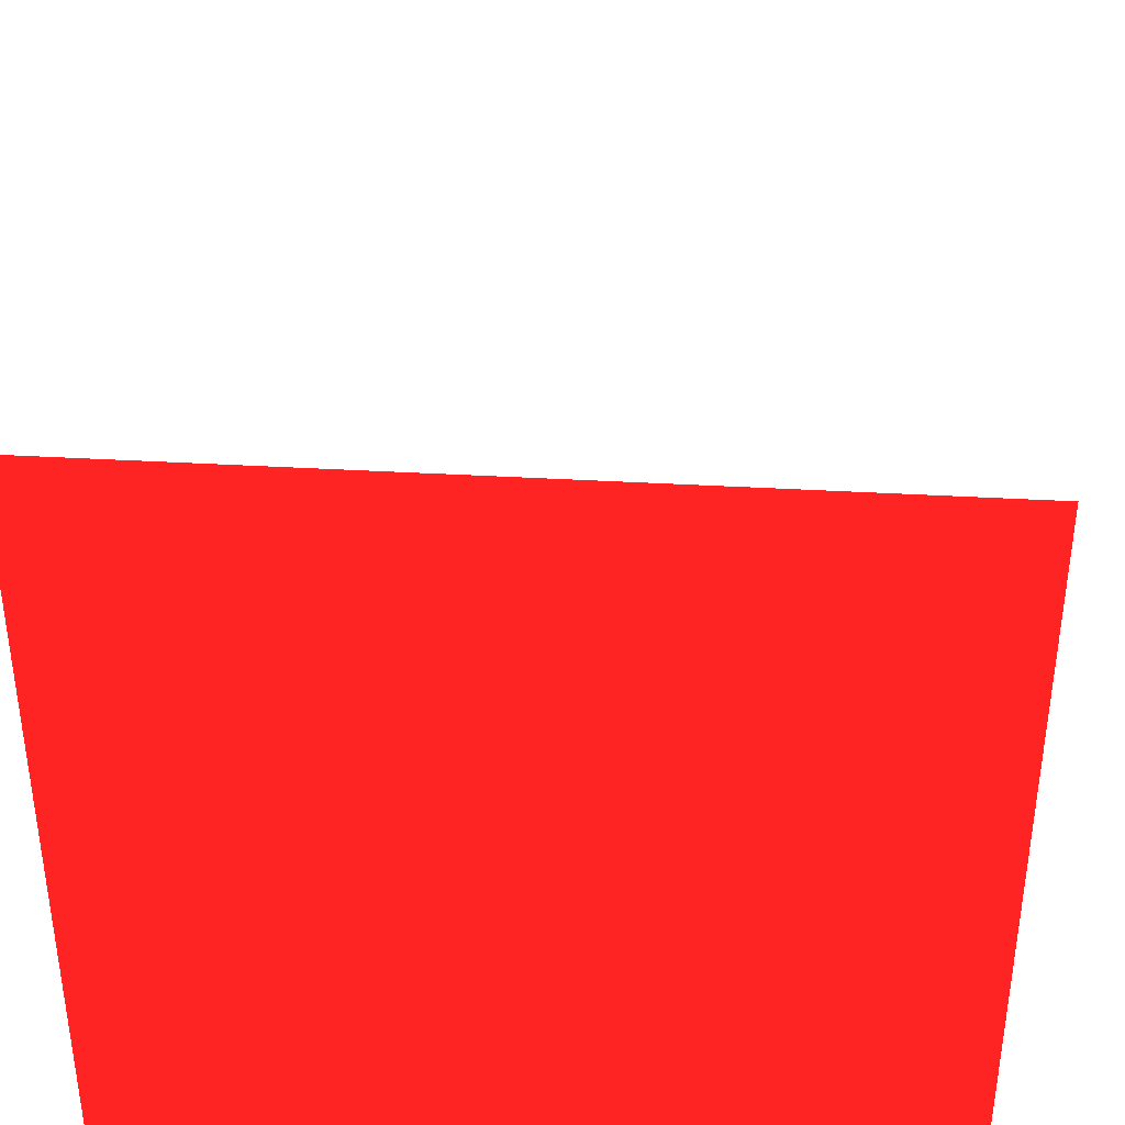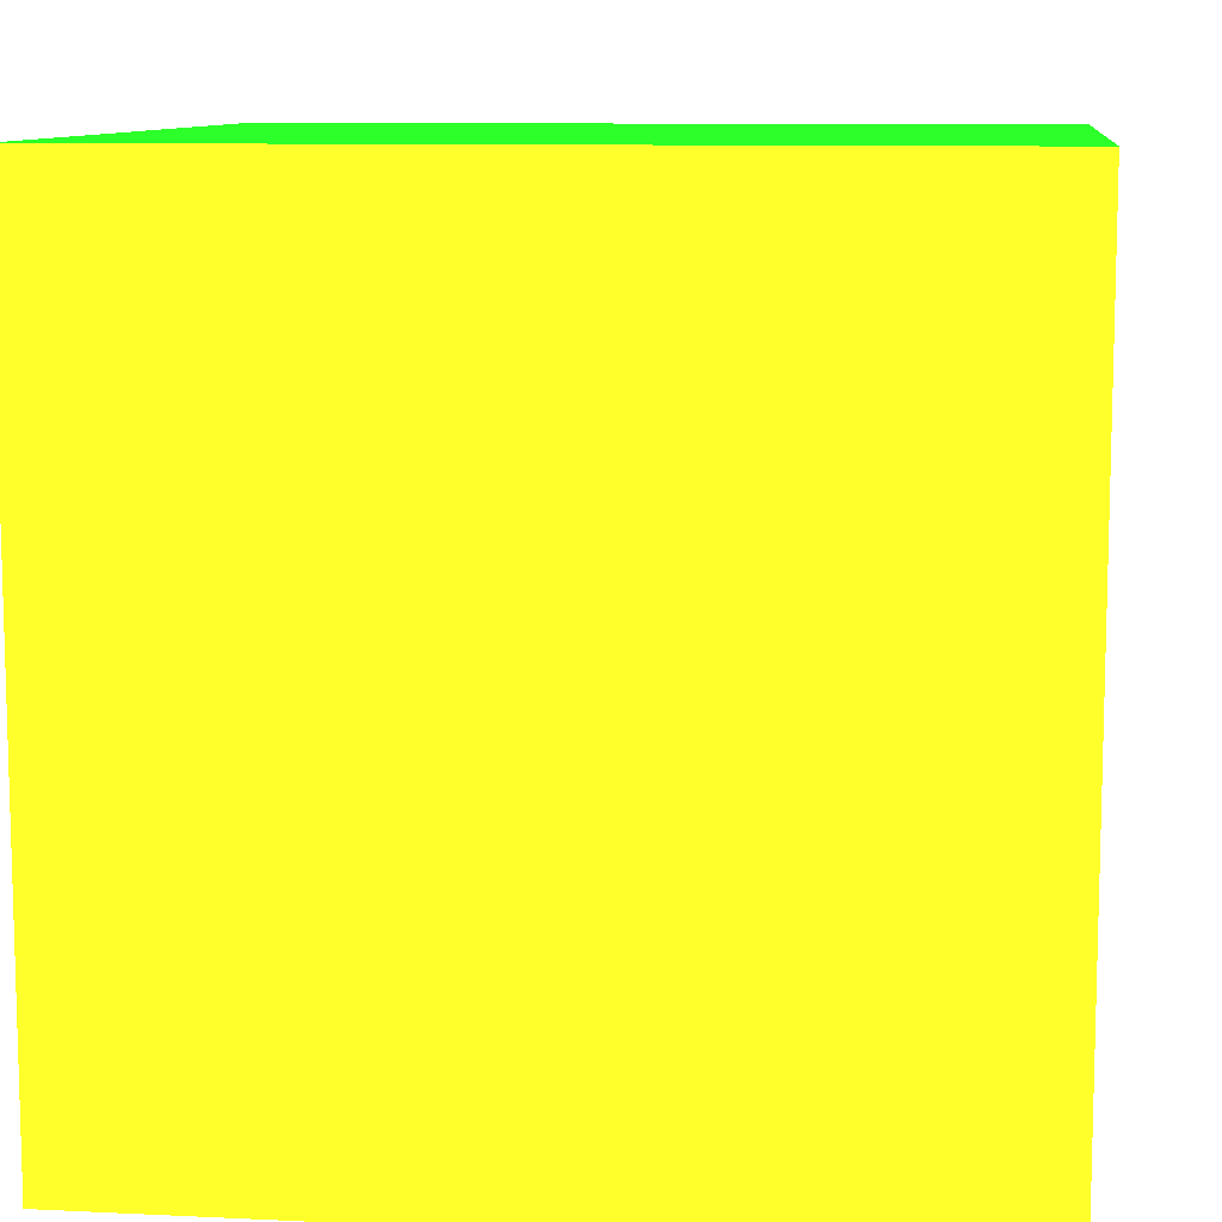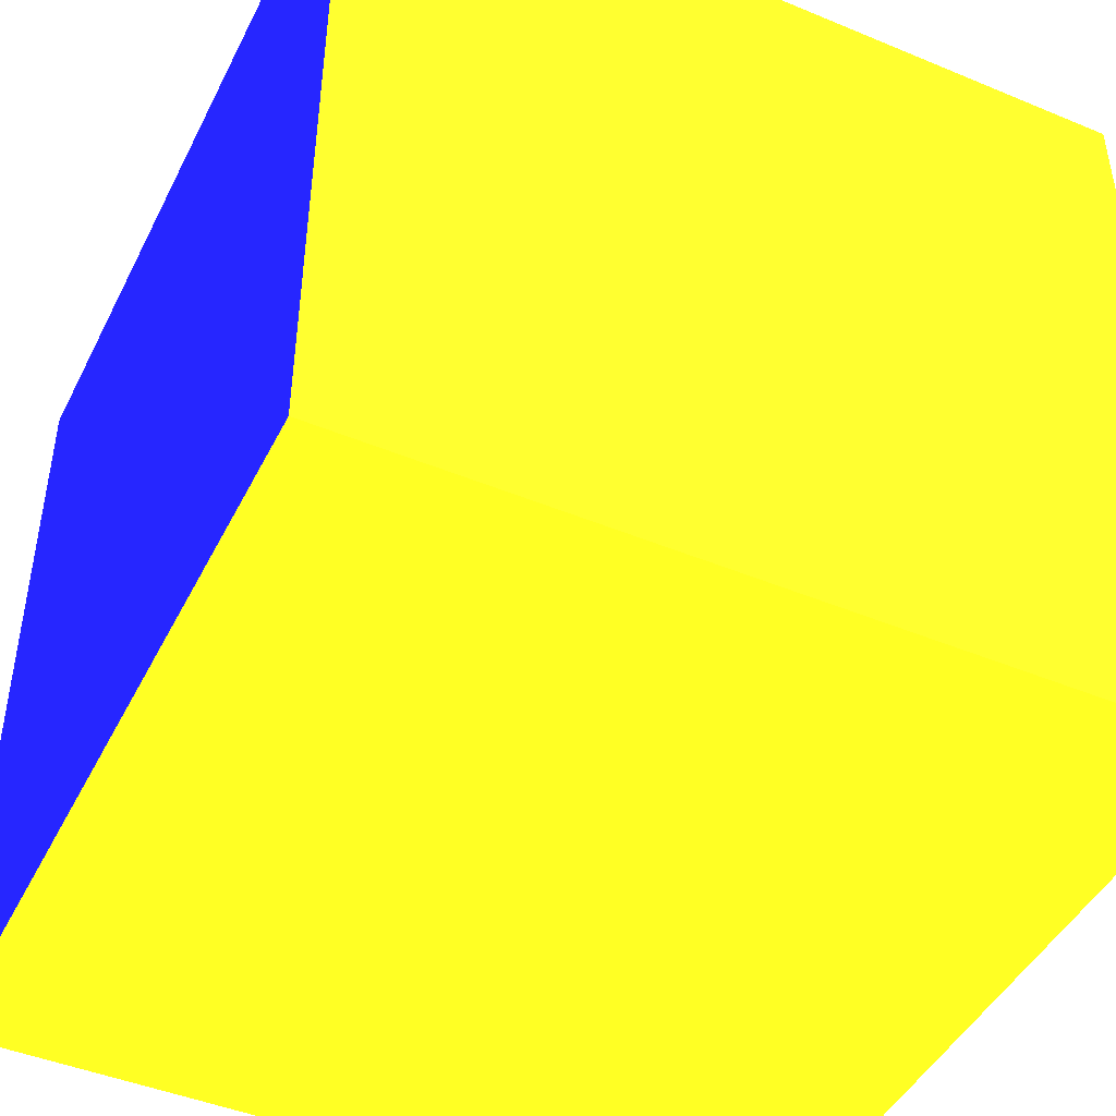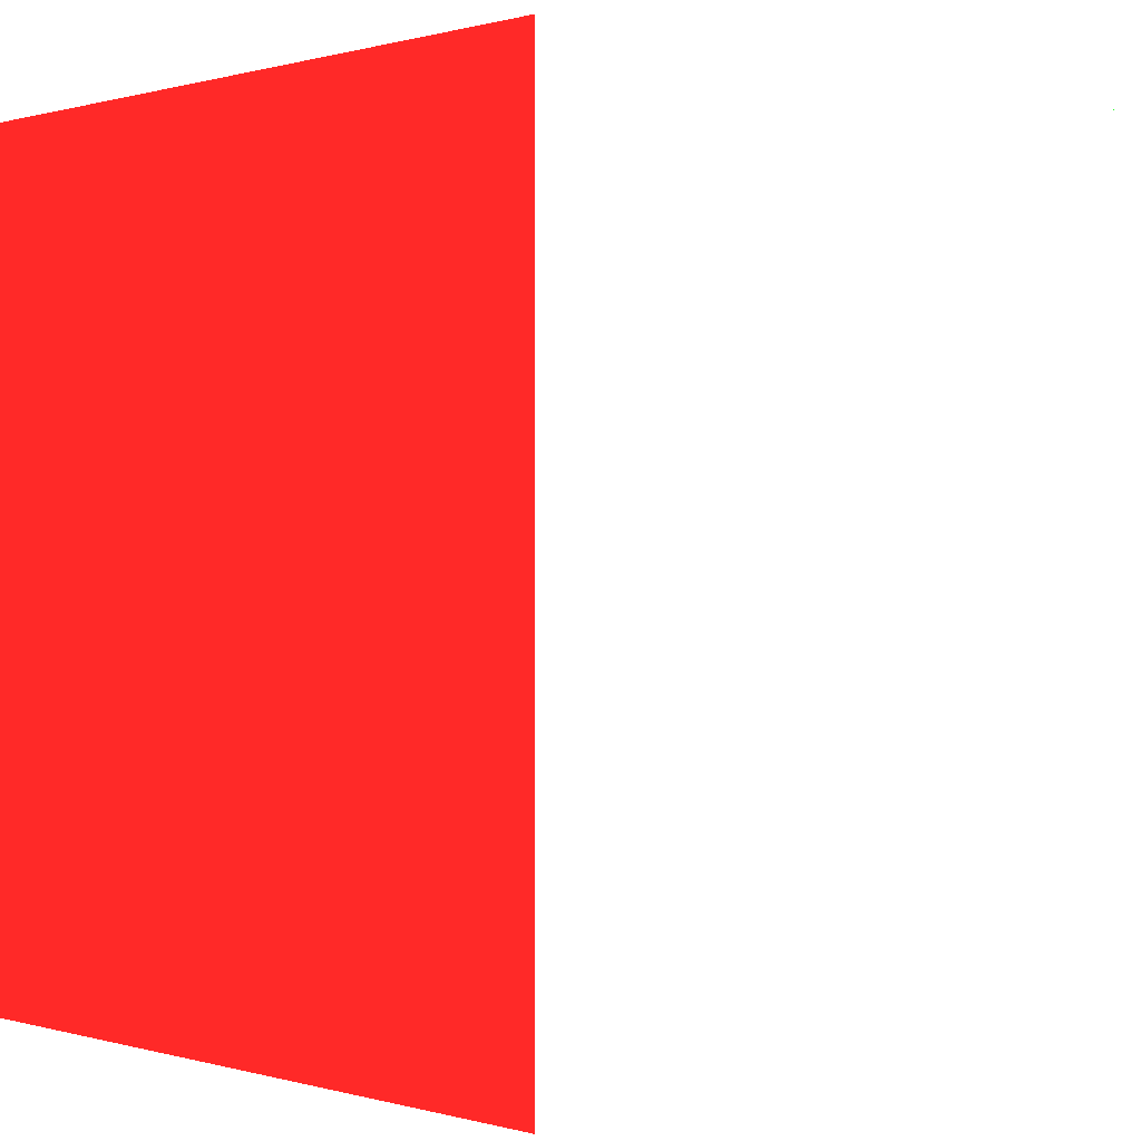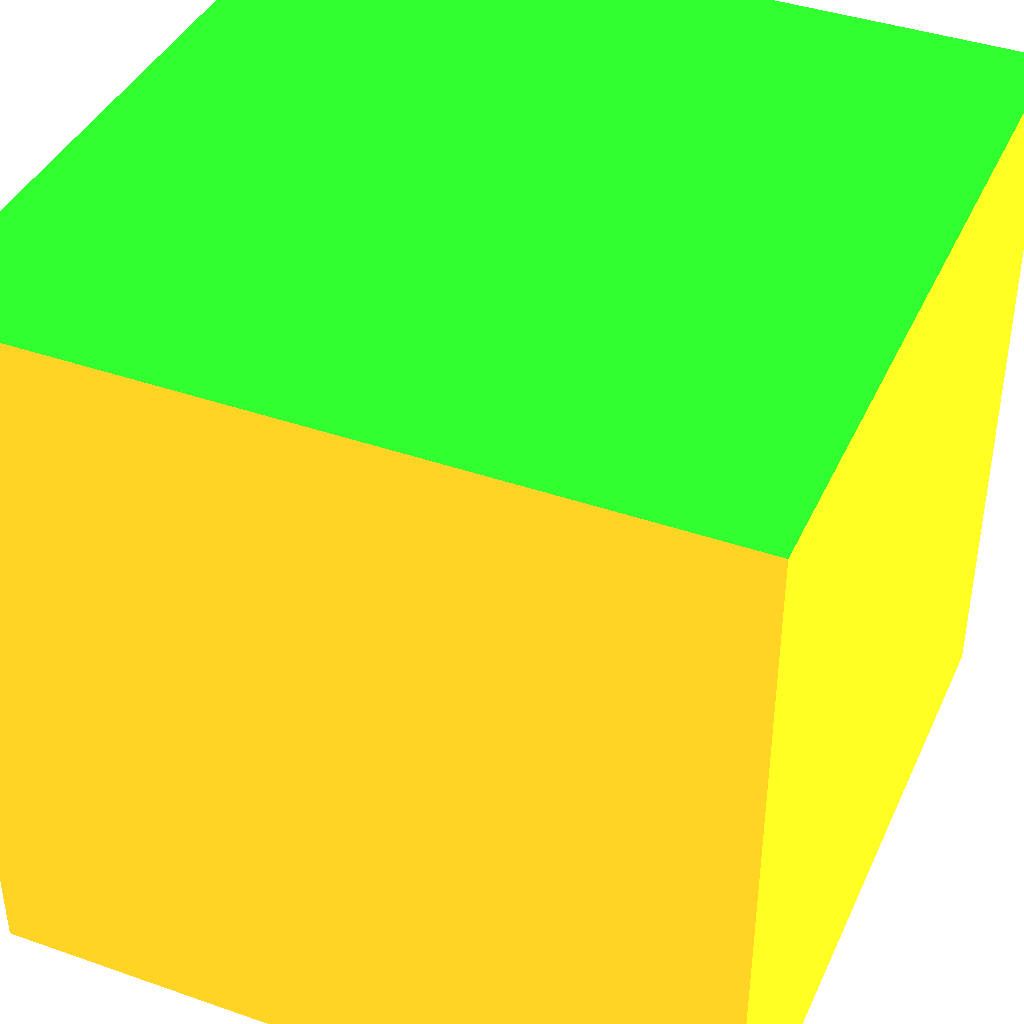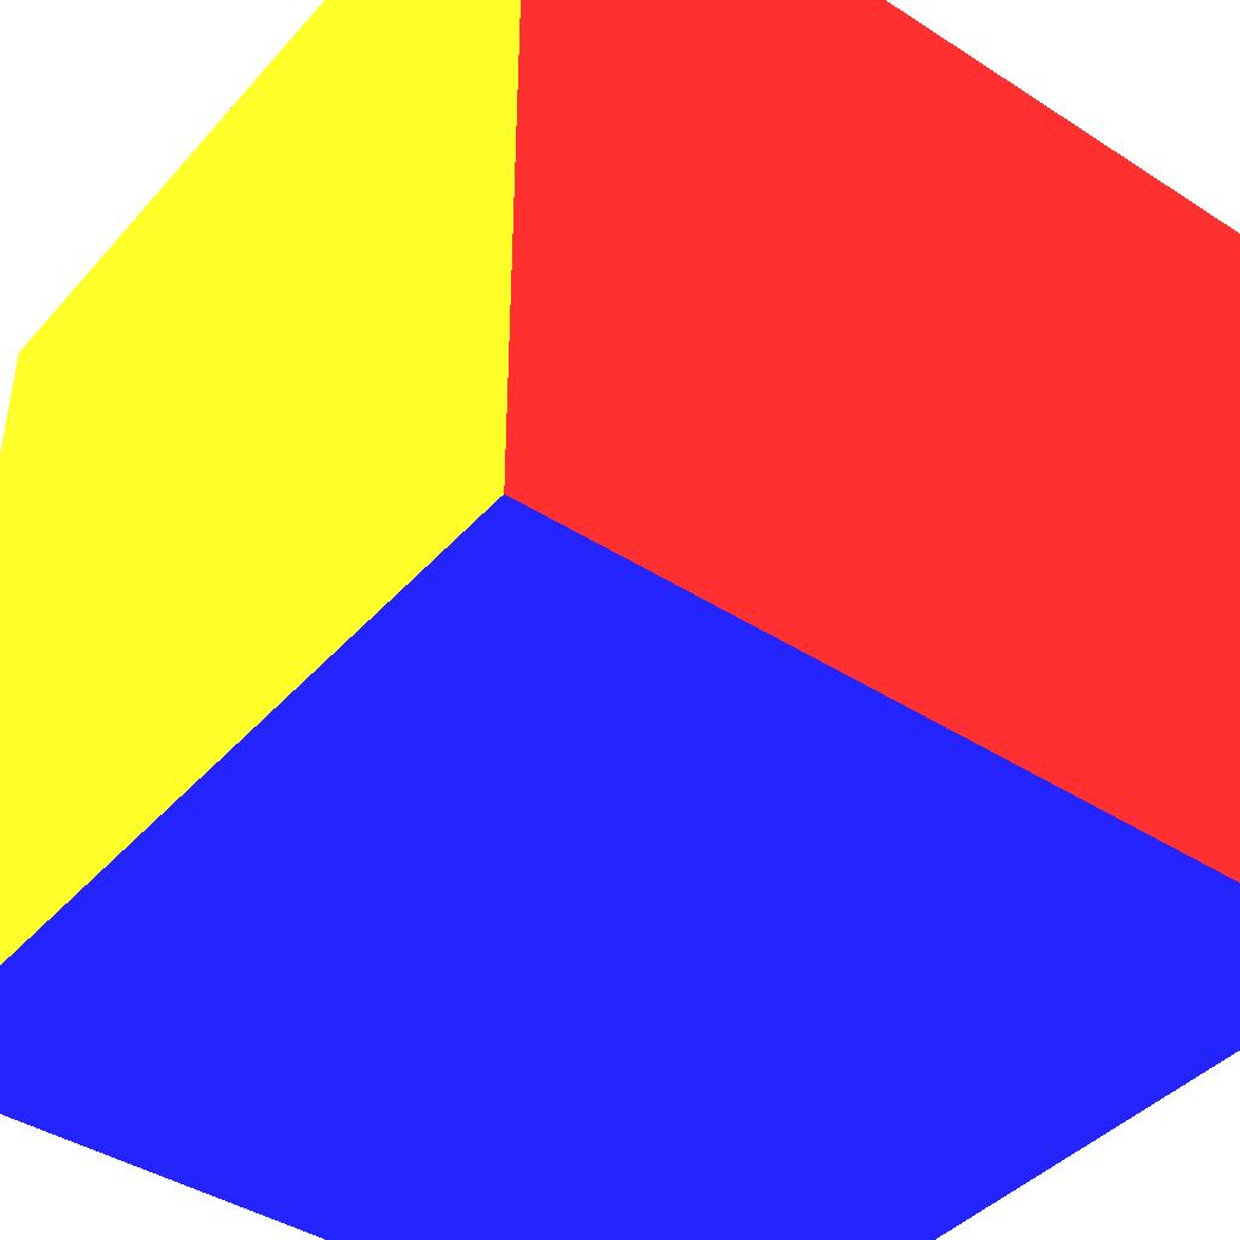
<metadata>
{"format":"obj","ext":"obj","renderer":"f3d","projection":"perspective","resolution":1024,"background":"white","views":[{"elev":38.8,"azim":94.1,"up":"+Y"},{"elev":9.8,"azim":7.0,"up":"+Z"},{"elev":-45.4,"azim":-115.6,"up":"+Y"},{"elev":0.3,"azim":137.6,"up":"+Z"},{"elev":40.4,"azim":-66.8,"up":"+Z"},{"elev":-42.0,"azim":52.3,"up":"+Z"}]}
</metadata>
<code>
o Cube
v -0.5 -0.5 -0.5 0.9 0.6 0.1
v -0.5 0.5 0.5 0.9 0.6 0.1
v -0.5 -0.5 0.5 0.9 0.6 0.1
v -0.5 0.5 -0.5 0.9 0.6 0.1
v 0.5 -0.5 -0.5 0.8 0.1 0.1
v 0.5 0.5 0.5 0.8 0.1 0.1
v 0.5 -0.5 0.5 0.8 0.1 0.1
v 0.5 0.5 -0.5 0.8 0.1 0.1
v -0.5 -0.5 -0.5 0.8 0.8 0.1
v 0.5 -0.5 0.5 0.8 0.8 0.1
v -0.5 -0.5 0.5 0.8 0.8 0.1
v 0.5 -0.5 -0.5 0.8 0.8 0.1
v -0.5 0.5 -0.5 0.9 0.9 0.9
v 0.5 0.5 0.5 0.9 0.9 0.9
v -0.5 0.5 0.5 0.9 0.9 0.9
v 0.5 0.5 -0.5 0.9 0.9 0.9
v -0.5 -0.5 -0.5 0.1 0.1 0.8
v 0.5 0.5 -0.5 0.1 0.1 0.8
v -0.5 0.5 -0.5 0.1 0.1 0.8
v 0.5 -0.5 -0.5 0.1 0.1 0.8
v -0.5 -0.5 0.5 0.1 0.8 0.1
v 0.5 0.5 0.5 0.1 0.8 0.1
v -0.5 0.5 0.5 0.1 0.8 0.1
v 0.5 -0.5 0.5 0.1 0.8 0.1
f 1 2 3
f 1 4 2
f 5 6 7
f 5 8 6
f 9 10 11
f 9 12 10
f 13 14 15
f 13 16 14
f 17 18 19
f 17 20 18
f 21 22 23
f 21 24 22

</code>
